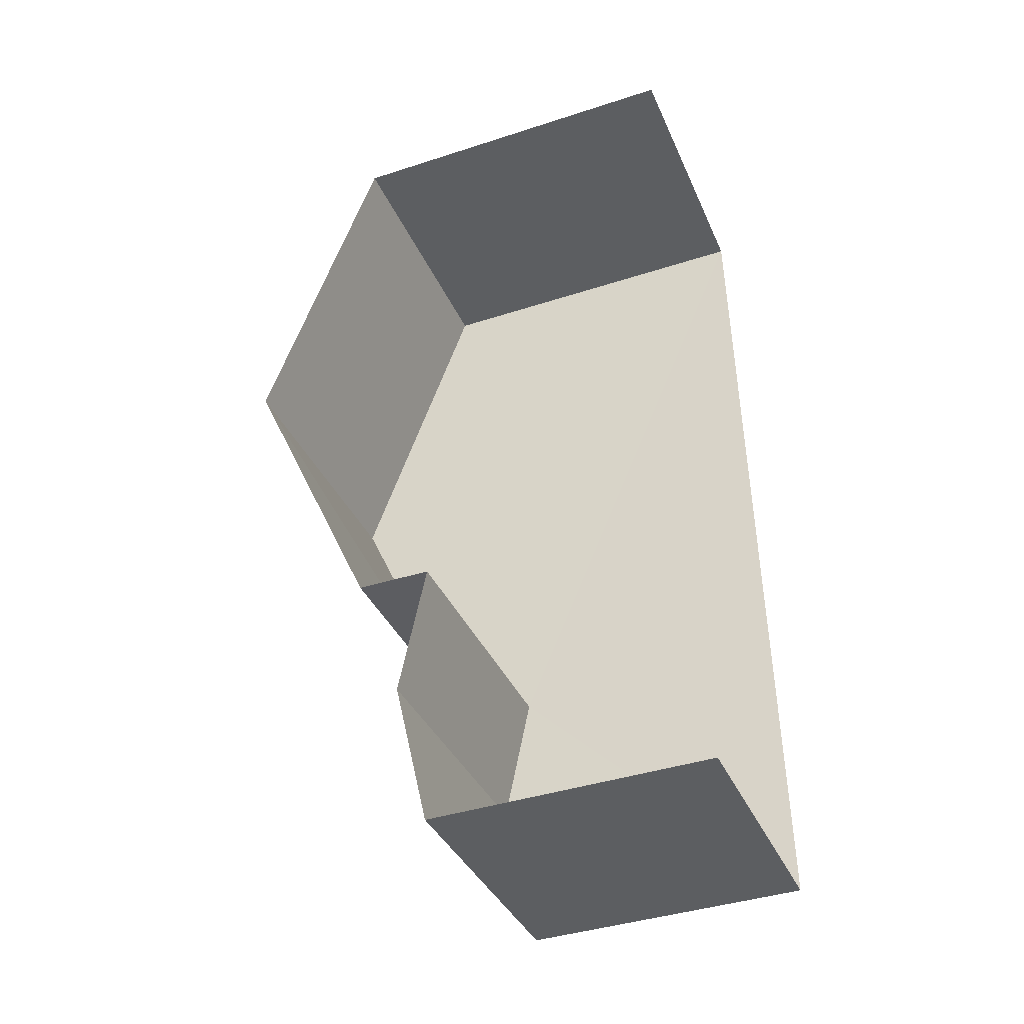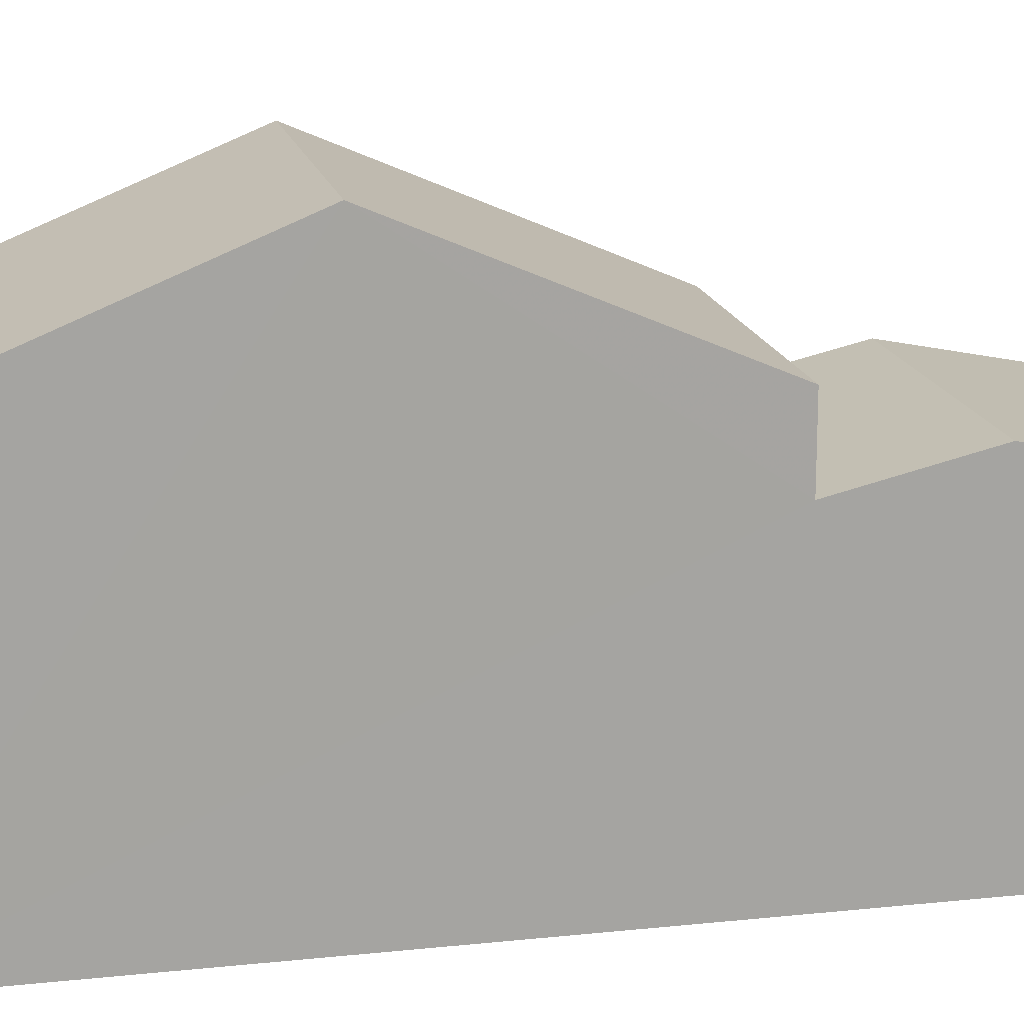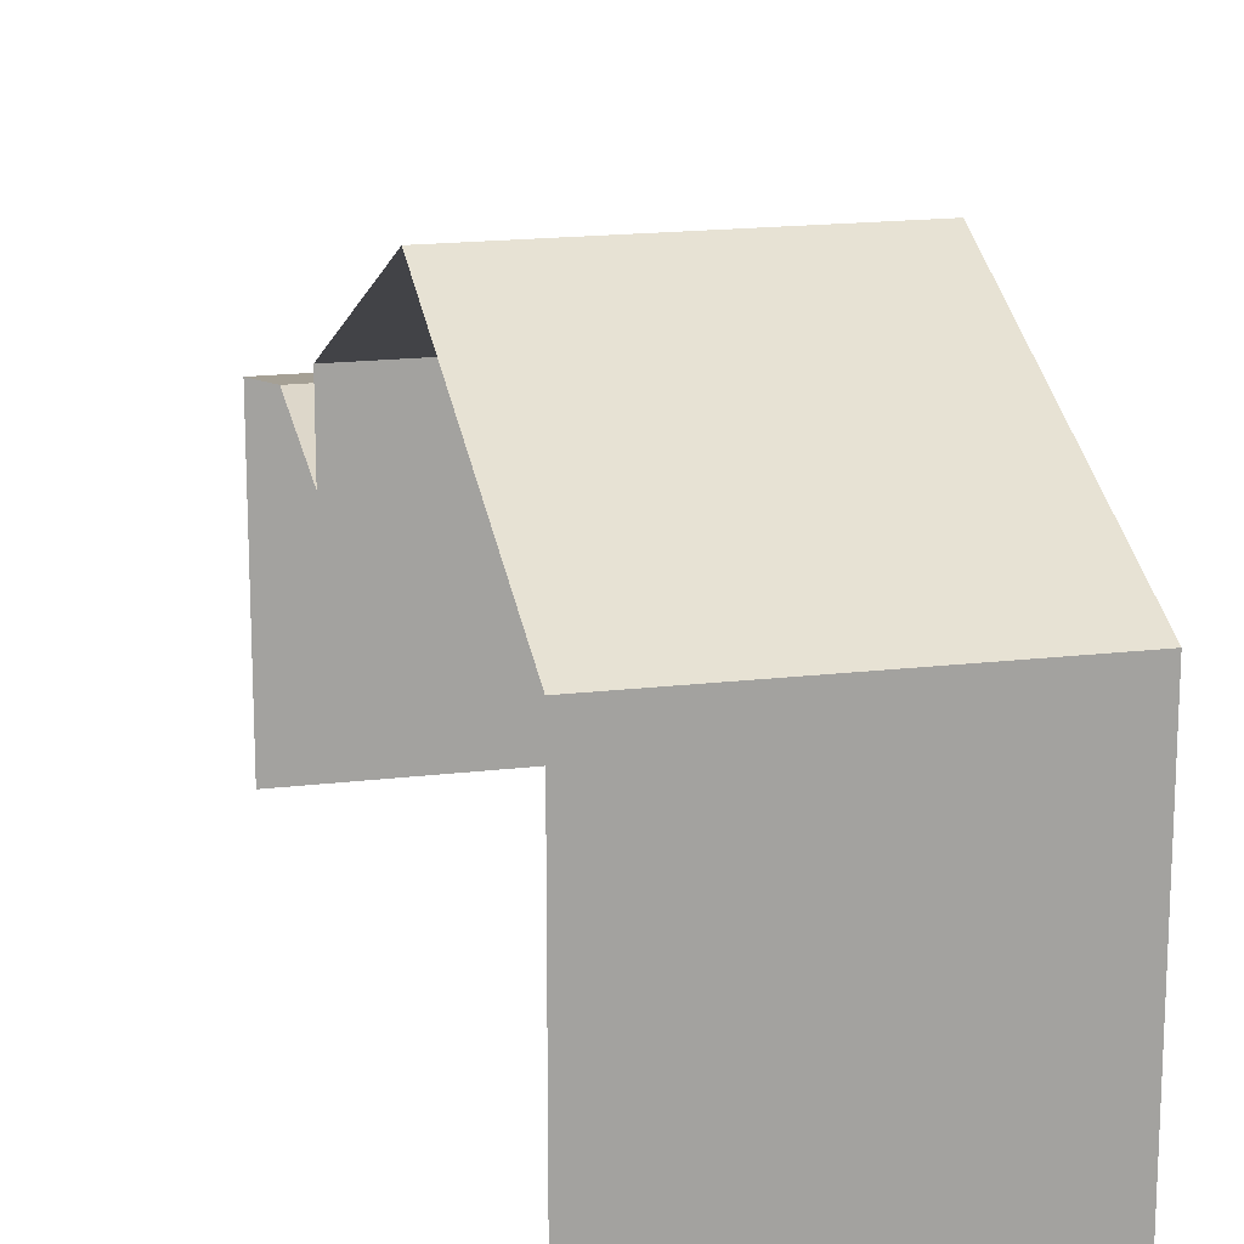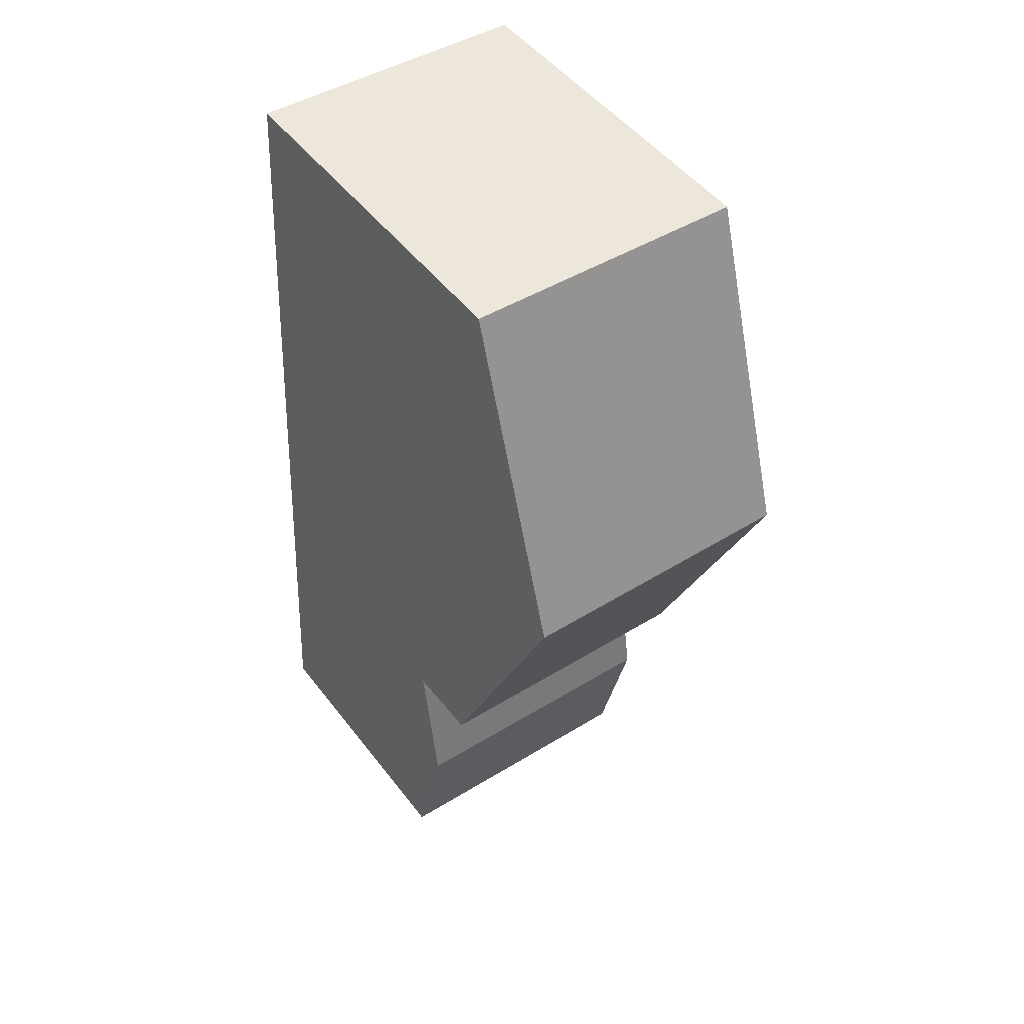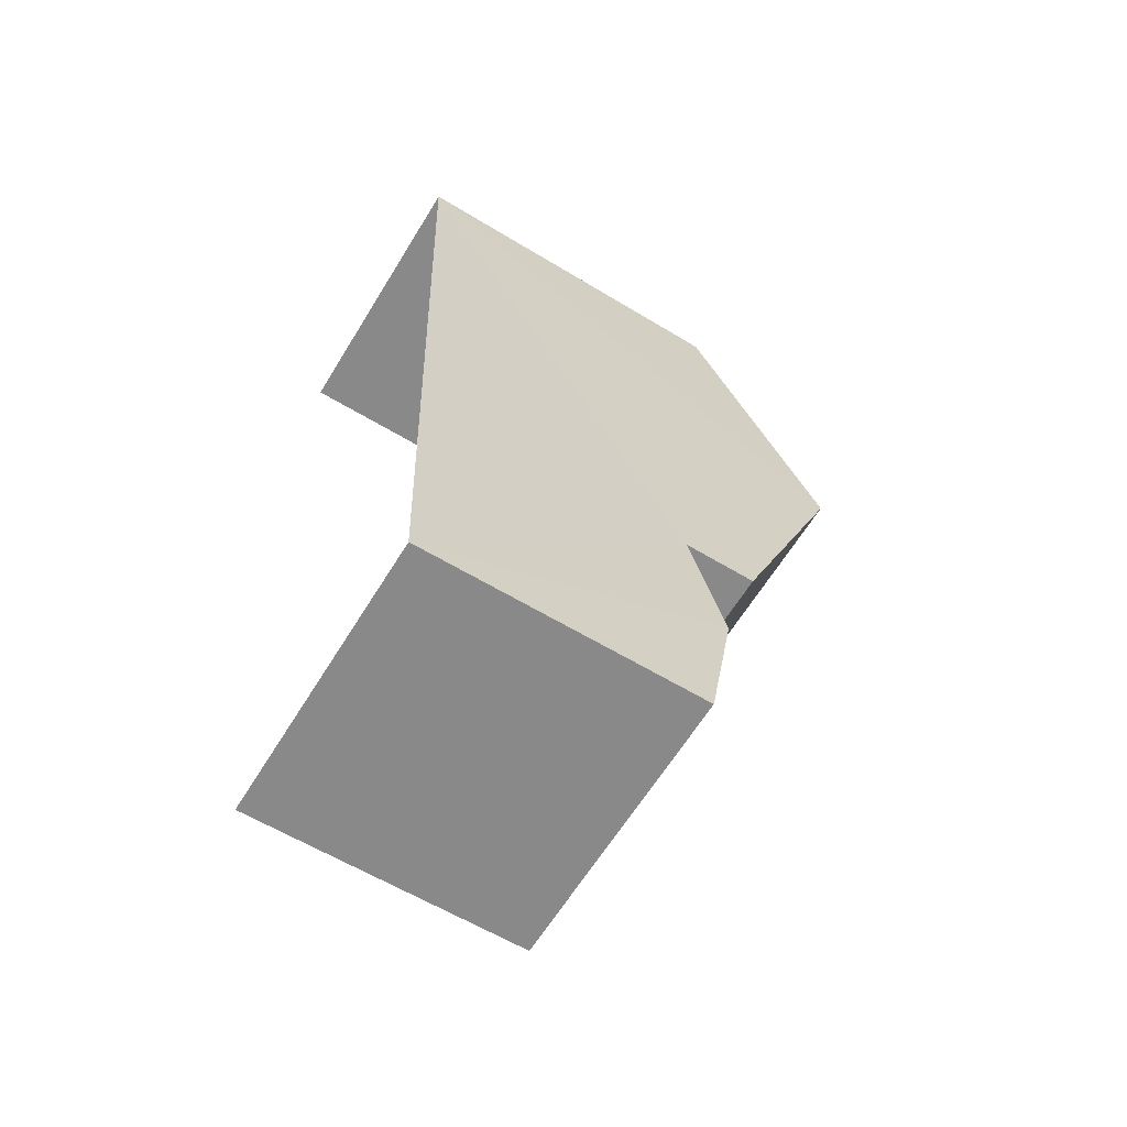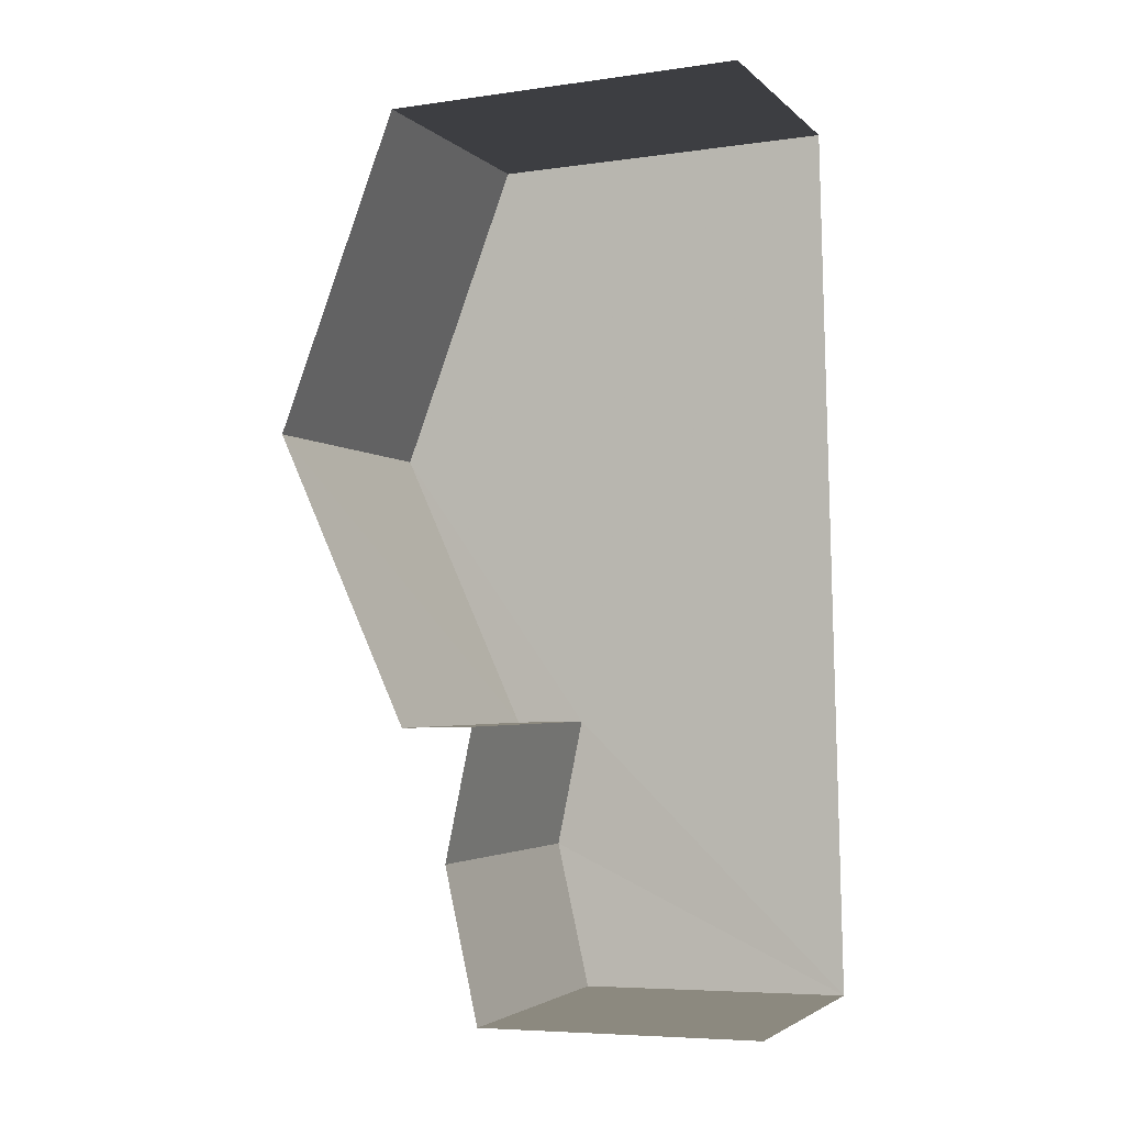
<metadata>
{"format":"obj","ext":"obj","renderer":"f3d","projection":"perspective","resolution":1024,"background":"white","views":[{"elev":-40.3,"azim":111.8,"up":"+Y"},{"elev":16.7,"azim":-105.3,"up":"+Z"},{"elev":17.4,"azim":163.3,"up":"+Z"},{"elev":49.8,"azim":-35.9,"up":"+Y"},{"elev":-60.3,"azim":-121.8,"up":"+Y"},{"elev":-6.6,"azim":112.3,"up":"+Y"}]}
</metadata>
<code>
v -3.737e+05 -1.045e+05 24.83
v -3.737e+05 -1.045e+05 24.83
v -3.737e+05 -1.045e+05 24.83
v -3.737e+05 -1.045e+05 24.83
v -3.737e+05 -1.045e+05 29.79
v -3.737e+05 -1.045e+05 29.79
v -3.737e+05 -1.045e+05 30.34
v -3.737e+05 -1.045e+05 30.34
v -3.737e+05 -1.045e+05 31.11
v -3.737e+05 -1.045e+05 31.11
v -3.737e+05 -1.045e+05 33.36
v -3.737e+05 -1.045e+05 33.36
v -3.737e+05 -1.045e+05 31.11
v -3.737e+05 -1.045e+05 31.11
v -3.737e+05 -1.045e+05 29.79
v -3.737e+05 -1.045e+05 29.79
f 1 2 3
f 1 4 2
f 6 2 7
f 15 11 10
f 13 11 4
f 2 4 15
f 7 2 15
f 15 4 11
f 5 6 7
f 8 5 7
f 9 10 11
f 12 9 11
f 13 14 12
f 11 13 12
f 15 8 7
f 15 16 8
f 14 4 1
f 14 13 4
f 15 10 9
f 16 15 9
f 5 3 2
f 6 5 2
f 14 1 12
f 9 12 16
f 8 3 5
f 16 1 3
f 8 16 3
f 12 1 16

</code>
